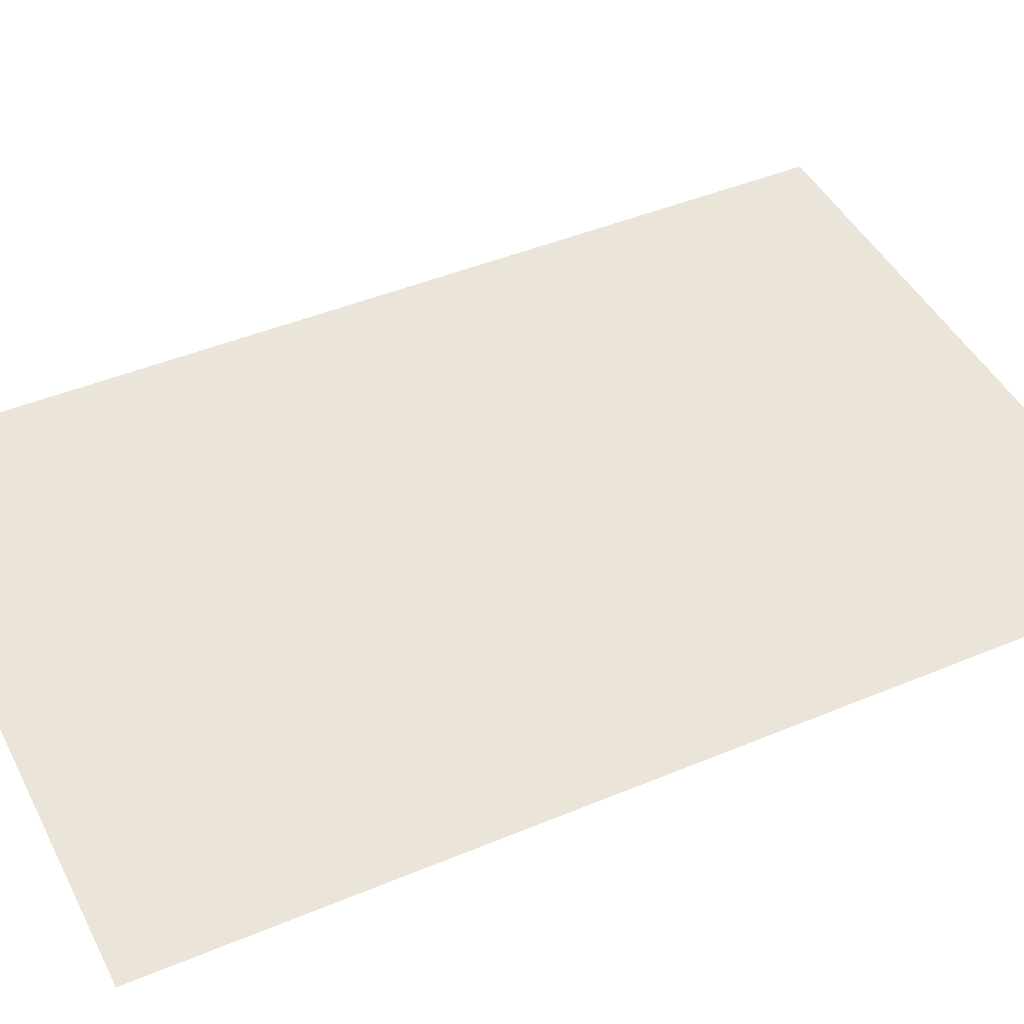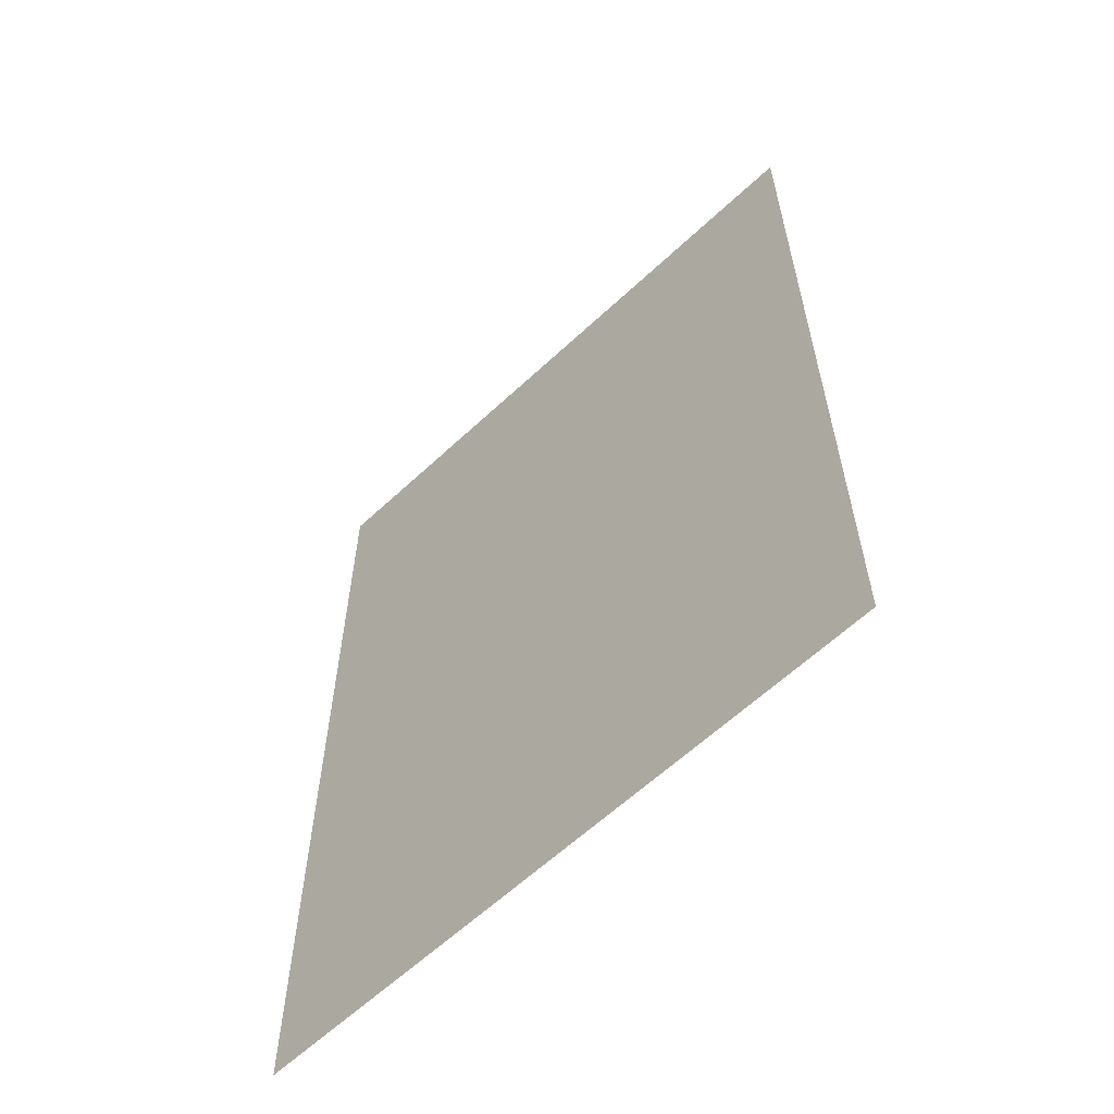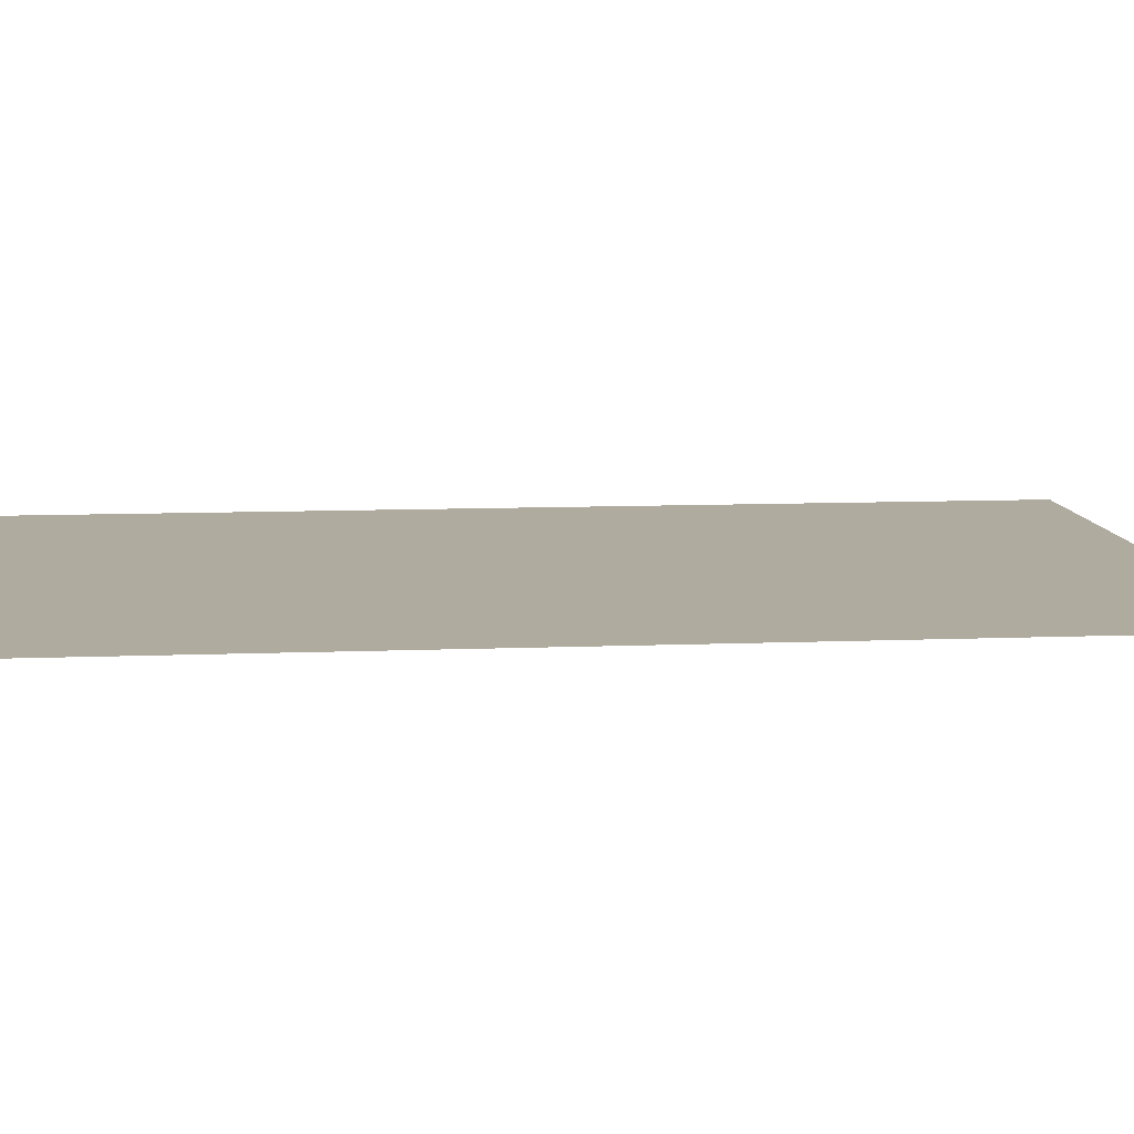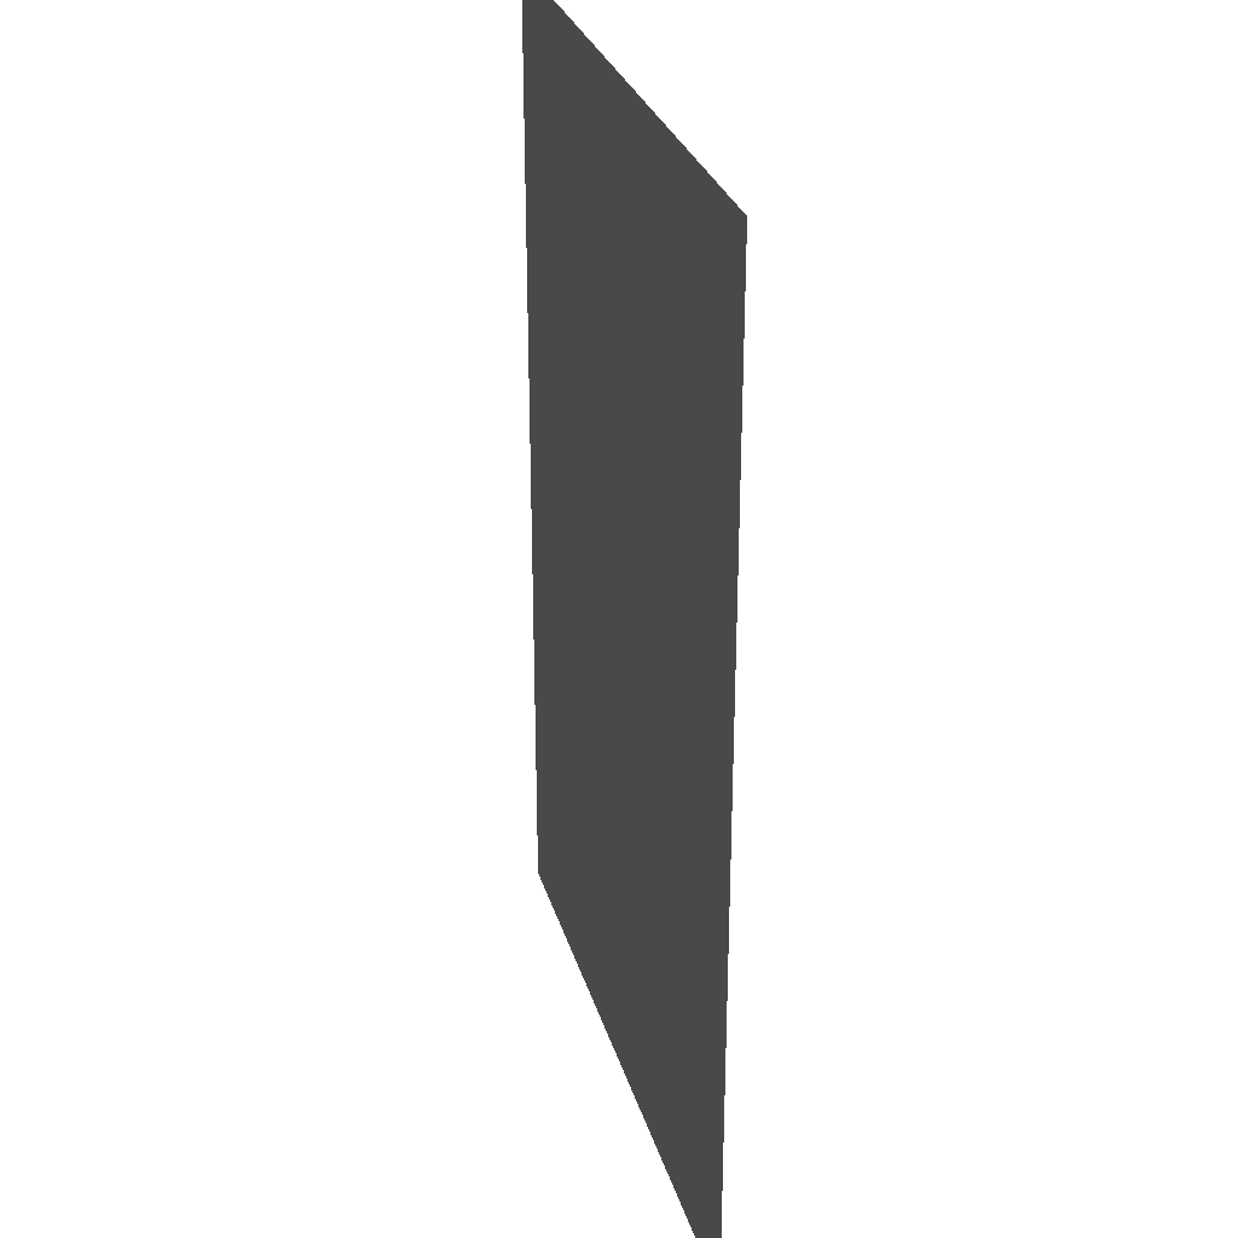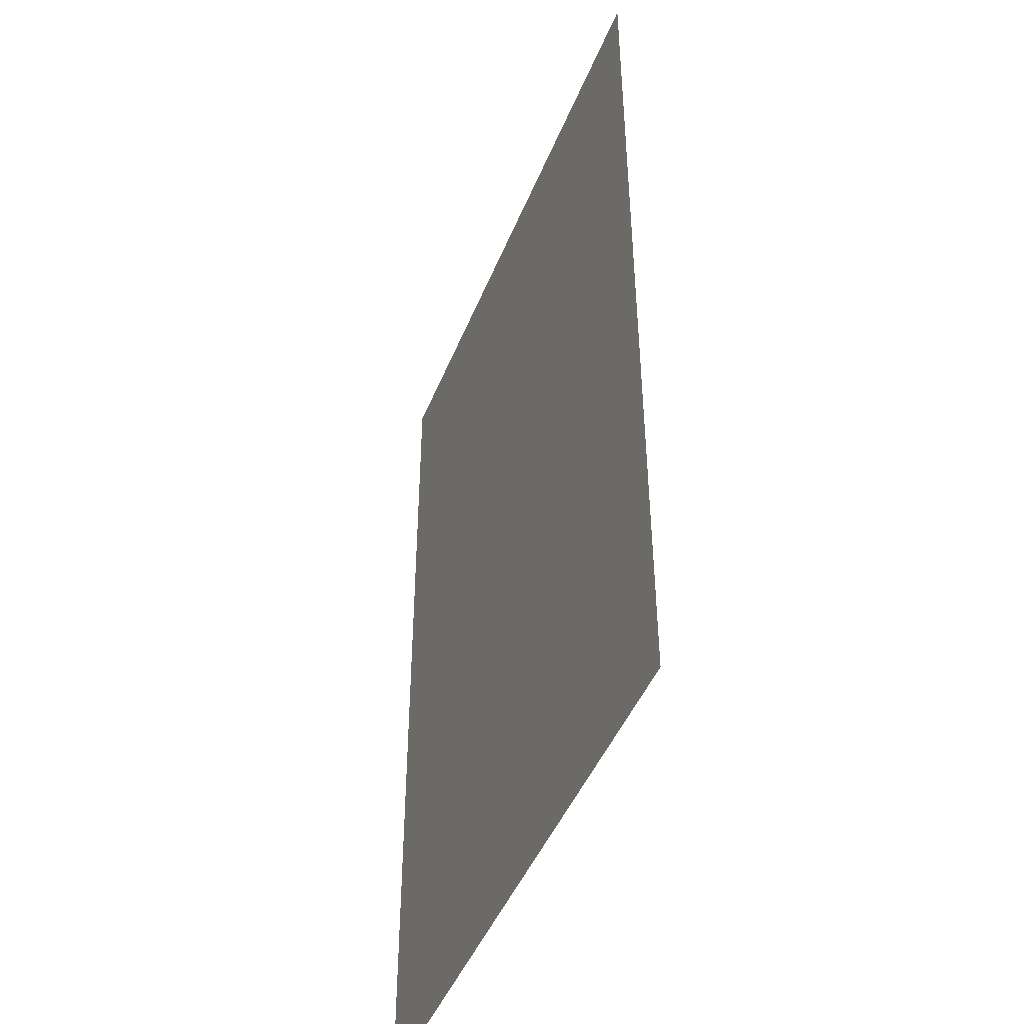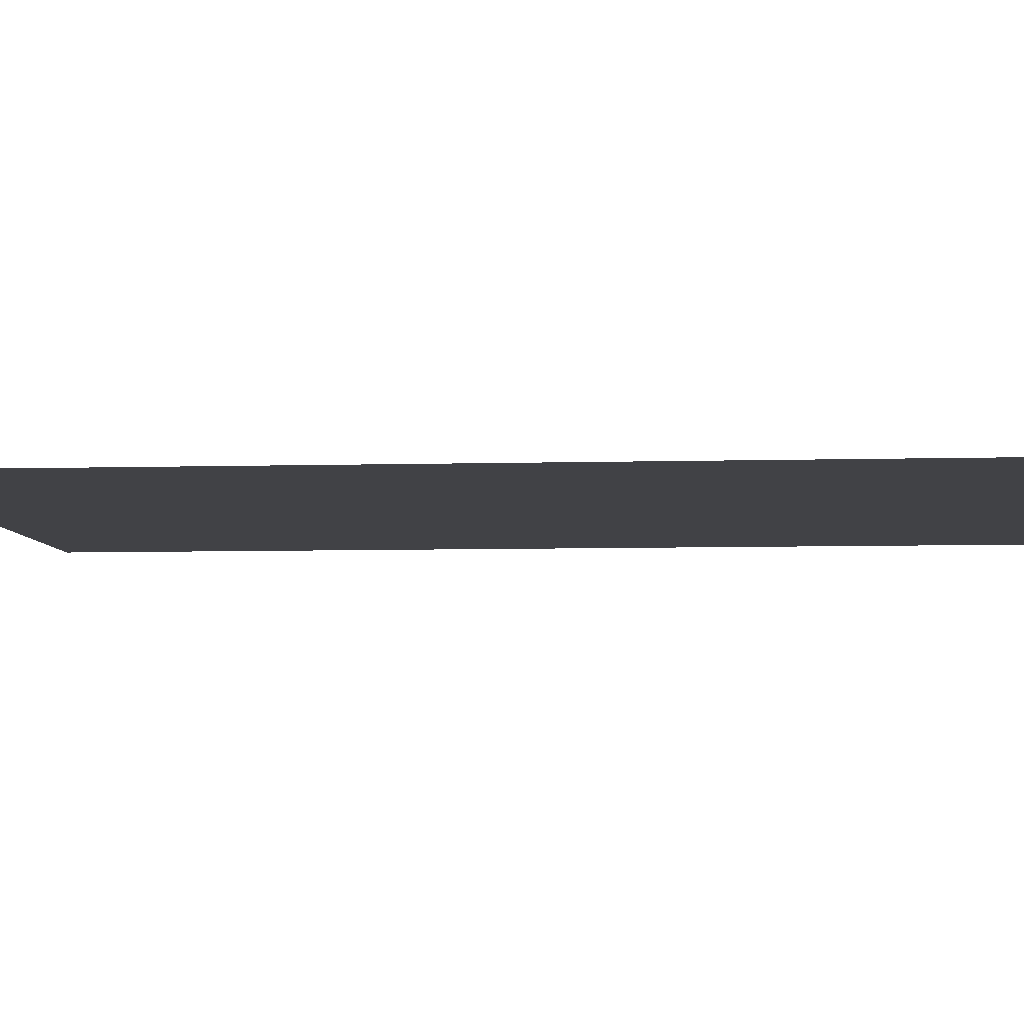
<metadata>
{"format":"obj","ext":"obj","renderer":"f3d","projection":"perspective","resolution":1024,"background":"white","views":[{"elev":44.8,"azim":-115.9,"up":"+Y"},{"elev":-61.4,"azim":43.6,"up":"+Z"},{"elev":9.7,"azim":-96.0,"up":"+Y"},{"elev":29.4,"azim":-105.4,"up":"+Z"},{"elev":-45.8,"azim":68.8,"up":"+Z"},{"elev":-6.6,"azim":-85.3,"up":"+Y"}]}
</metadata>
<code>
v  -10.11 0 -9.942
v  -5.108 0 -9.942
v  -5.108 0 -17.44
v  -10.11 0 -17.44
v  -0.1079 0 -9.942
v  -0.1079 0 -17.44
v  4.892 0 -9.942
v  4.892 0 -17.44
v  9.892 0 -9.942
v  9.892 0 -17.44
v  -5.108 0 -24.94
v  -10.11 0 -24.94
v  -0.1079 0 -24.94
v  4.892 0 -24.94
v  9.892 0 -24.94
v  -5.108 0 -32.44
v  -10.11 0 -32.44
v  -0.1079 0 -32.44
v  4.892 0 -32.44
v  9.892 0 -32.44
v  -5.108 0 -39.94
v  -10.11 0 -39.94
v  -0.1079 0 -39.94
v  4.892 0 -39.94
v  9.892 0 -39.94
o Lago
g Lago
f 1 2 3
f 3 4 1
f 2 5 6
f 6 3 2
f 5 7 8
f 8 6 5
f 7 9 10
f 10 8 7
f 4 3 11
f 11 12 4
f 3 6 13
f 13 11 3
f 6 8 14
f 14 13 6
f 8 10 15
f 15 14 8
f 12 11 16
f 16 17 12
f 11 13 18
f 18 16 11
f 13 14 19
f 19 18 13
f 14 15 20
f 20 19 14
f 17 16 21
f 21 22 17
f 16 18 23
f 23 21 16
f 18 19 24
f 24 23 18
f 19 20 25
f 25 24 19

</code>
